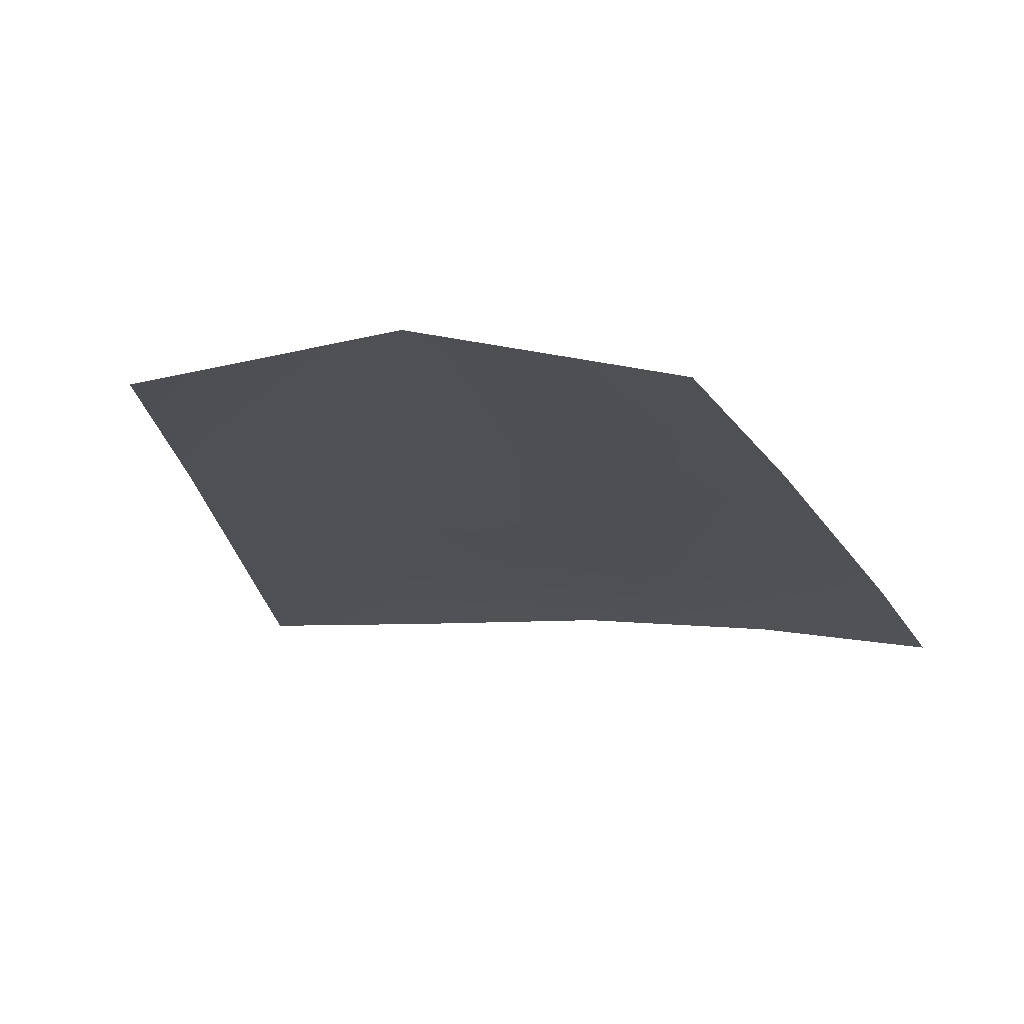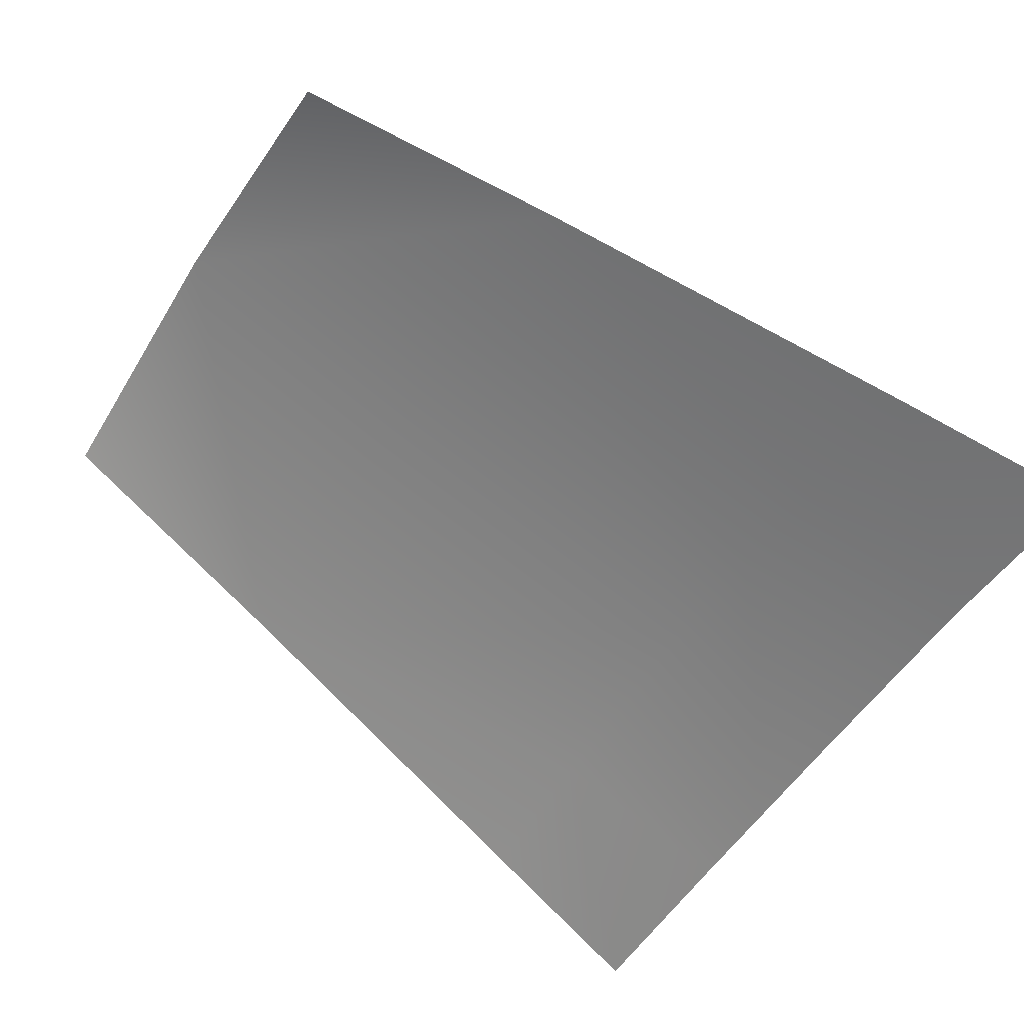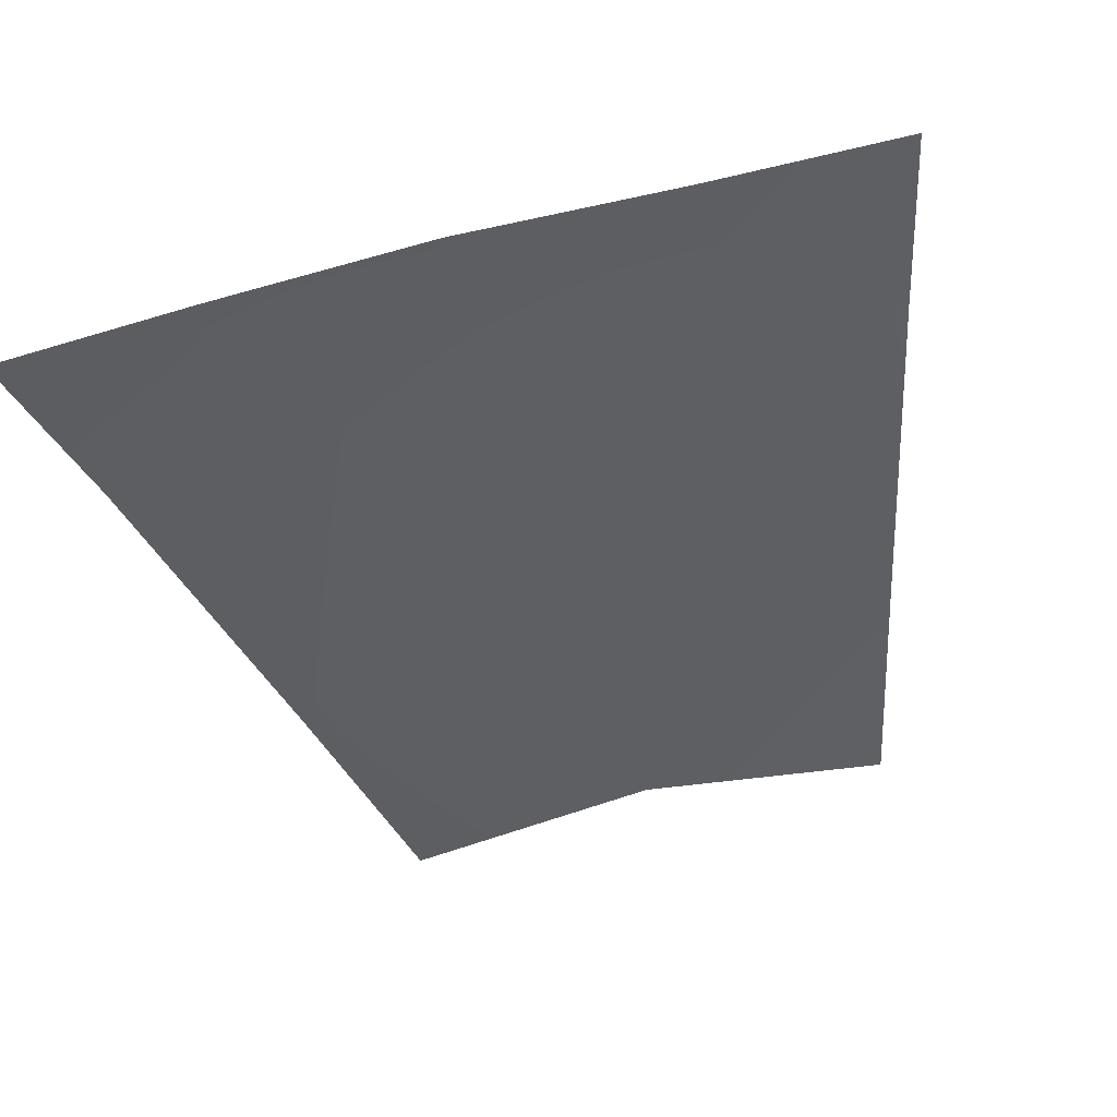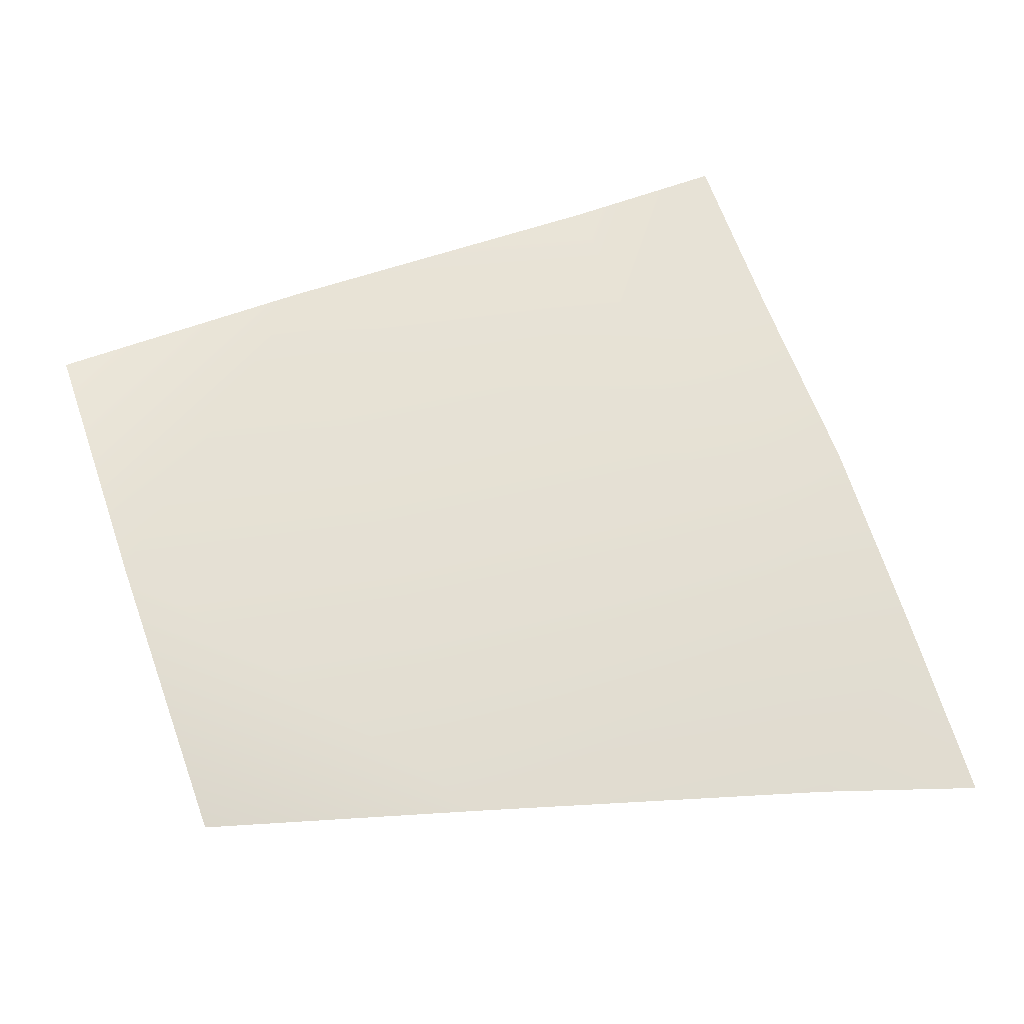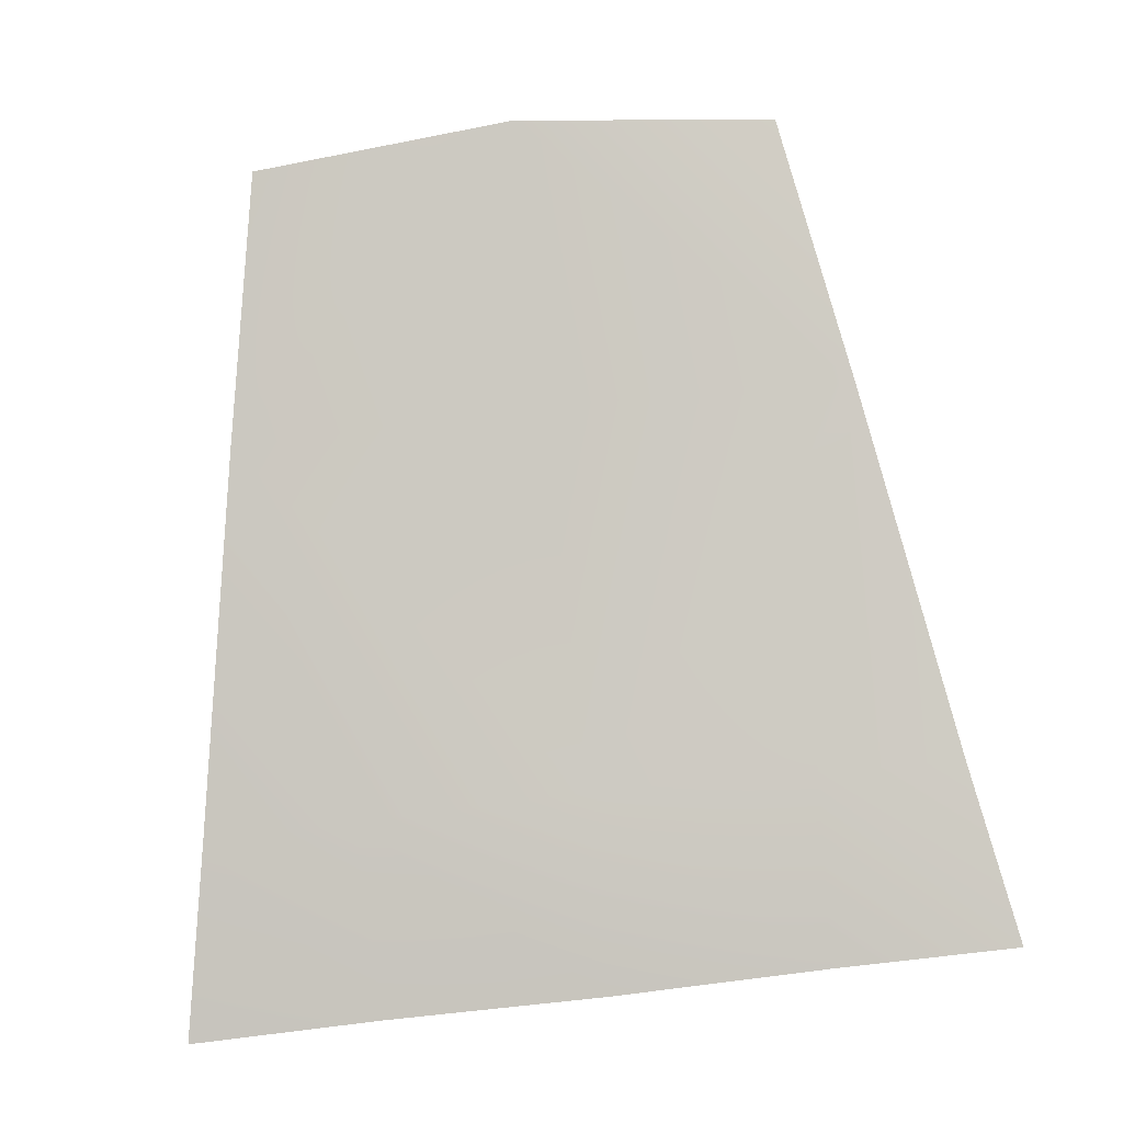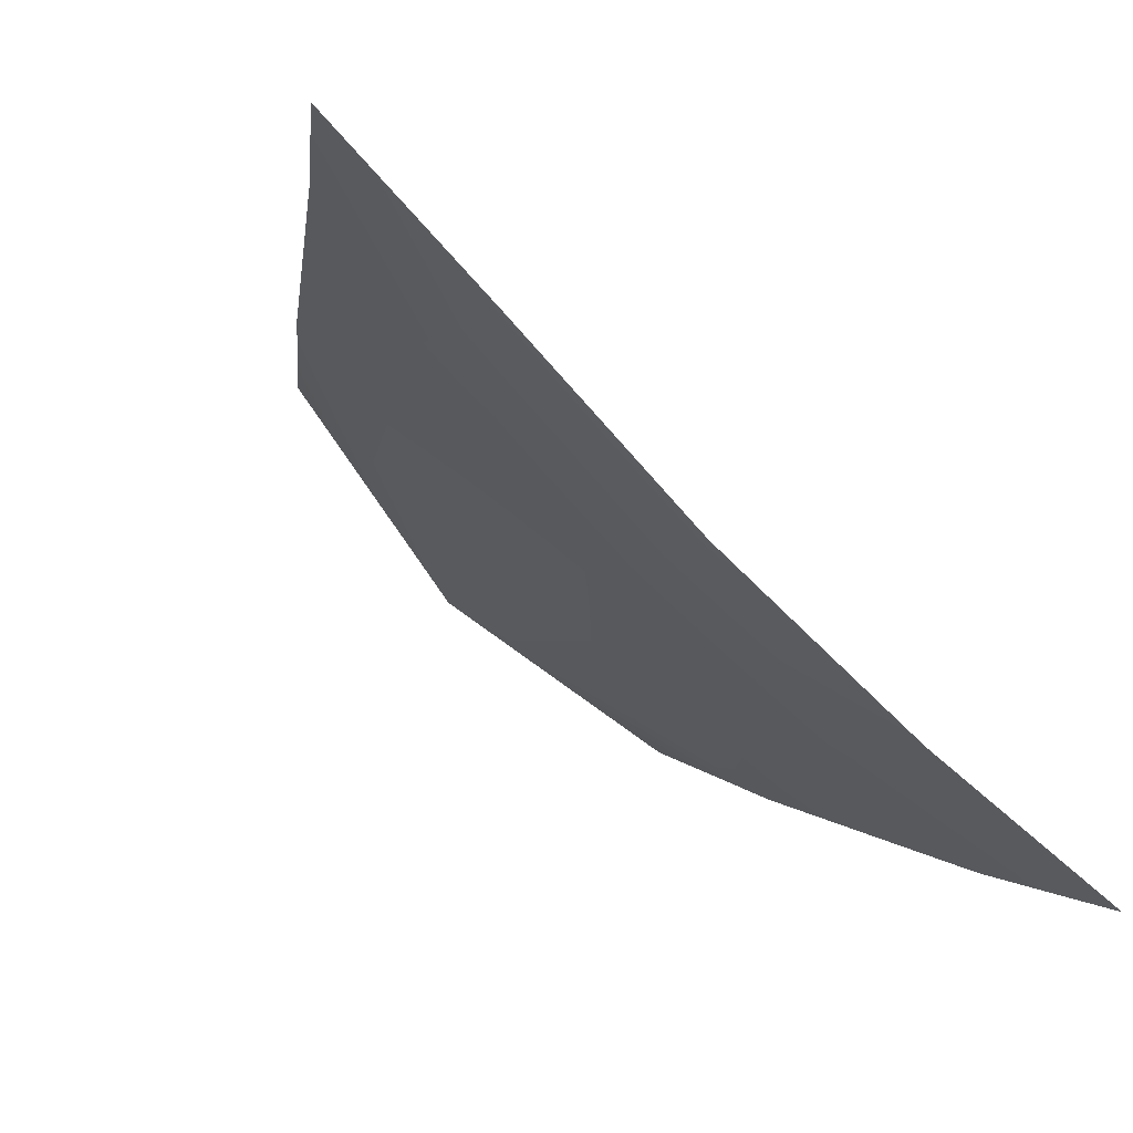
<metadata>
{"format":"obj","ext":"obj","renderer":"f3d","projection":"perspective","resolution":1024,"background":"white","views":[{"elev":0.6,"azim":-165.8,"up":"+Z"},{"elev":-53.1,"azim":-121.7,"up":"+Z"},{"elev":-61.2,"azim":14.3,"up":"+Z"},{"elev":66.5,"azim":-109.3,"up":"+Z"},{"elev":67.4,"azim":-6.6,"up":"+Z"},{"elev":-79.0,"azim":134.0,"up":"+Y"}]}
</metadata>
<code>
o D12C_CV
v -12.24 19.89 1.353
v -12.24 21.73 1.953
v -13.82 21.73 1.852
v -12.24 19.89 1.353
v -13.82 21.73 1.852
v -13.39 19.89 1.273
v -12.24 19.89 1.353
v -11.08 19.89 1.273
v -10.65 21.73 1.852
v -12.24 19.89 1.353
v -10.65 21.73 1.852
v -12.24 21.73 1.953
v -12.24 19.89 1.353
v -12.24 18.95 0.9486
v -11.12 18.97 0.9085
v -12.24 19.89 1.353
v -11.12 18.97 0.9085
v -11.08 19.89 1.273
v -12.24 23.05 2.513
v -12.24 21.73 1.953
v -10.65 21.73 1.852
v -12.24 23.05 2.513
v -10.65 21.73 1.852
v -10.9 23.05 2.28
v -12.24 23.05 2.513
v -13.57 23.05 2.28
v -13.82 21.73 1.852
v -12.24 23.05 2.513
v -13.82 21.73 1.852
v -12.24 21.73 1.953
v -14.16 19.89 1.189
v -14.34 18.98 0.8125
v -13.35 18.97 0.9085
v -14.16 19.89 1.189
v -13.35 18.97 0.9085
v -13.39 19.89 1.273
v -10.31 19.89 1.189
v -10.65 21.73 1.852
v -11.08 19.89 1.273
v -11.08 19.89 1.273
v -11.12 18.97 0.9085
v -10.13 18.97 0.8811
v -11.08 19.89 1.273
v -10.13 18.97 0.8811
v -10.31 19.89 1.189
v -13.39 19.89 1.273
v -13.82 21.73 1.852
v -14.16 19.89 1.189
v -13.39 19.89 1.273
v -13.35 18.97 0.9085
v -12.24 18.95 0.9486
v -13.39 19.89 1.273
v -12.24 18.95 0.9486
v -12.24 19.89 1.353
f 1 2 3
f 4 5 6
f 7 8 9
f 10 11 12
f 13 14 15
f 16 17 18
f 19 20 21
f 22 23 24
f 25 26 27
f 28 29 30
f 31 32 33
f 34 35 36
f 37 38 39
f 40 41 42
f 43 44 45
f 46 47 48
f 49 50 51
f 52 53 54

</code>
